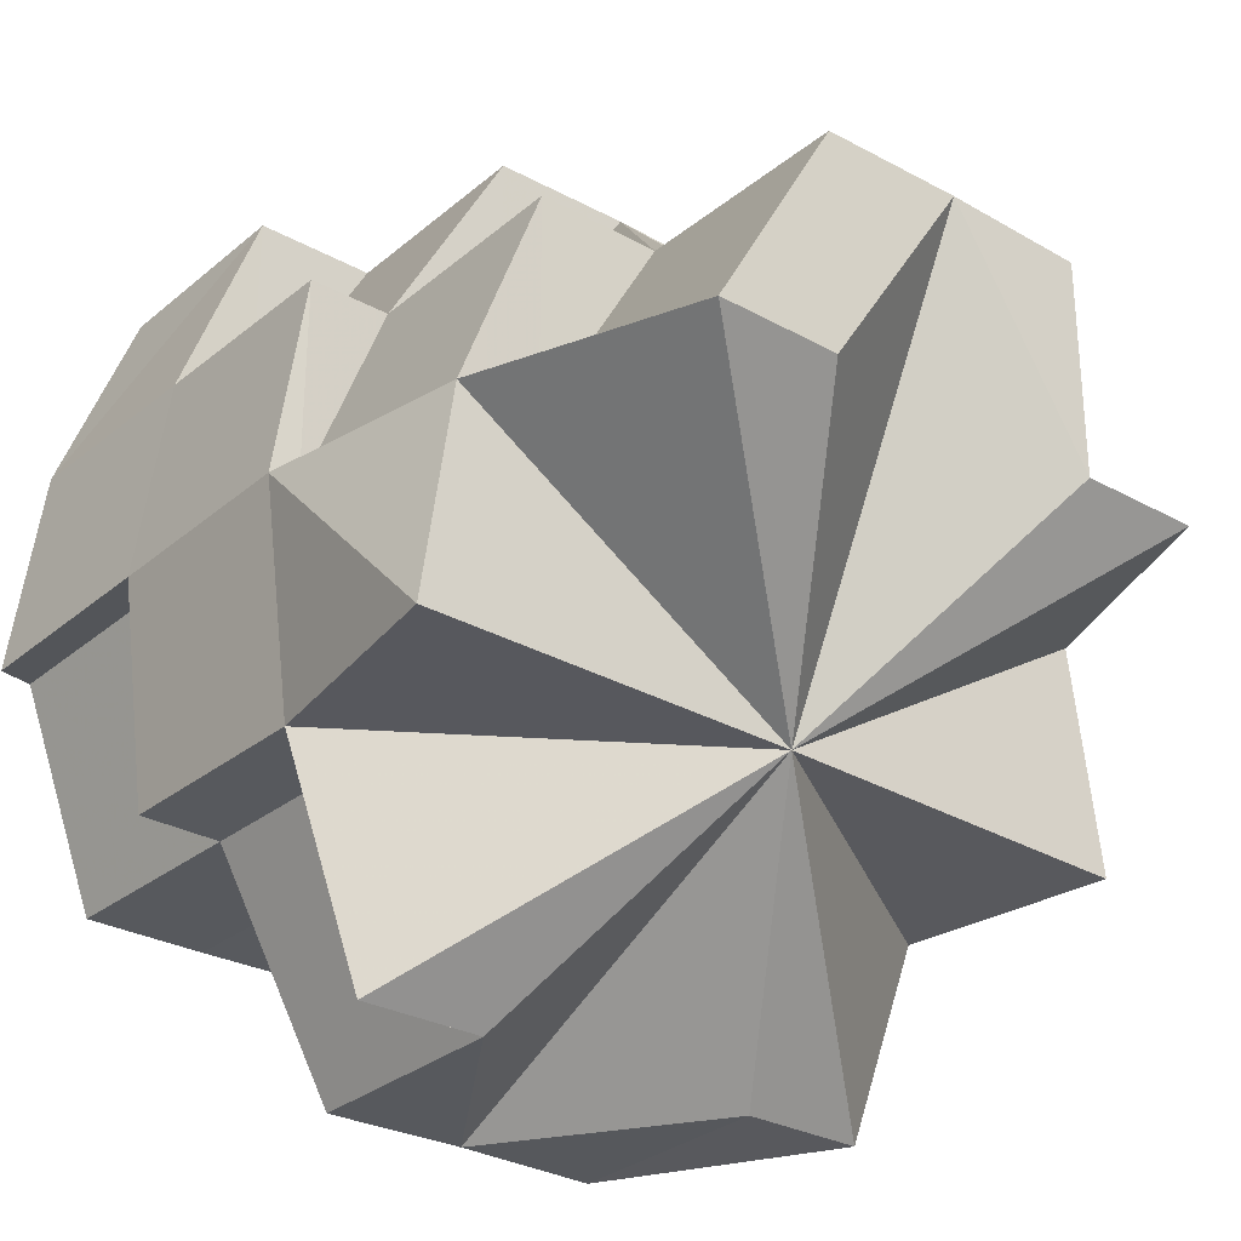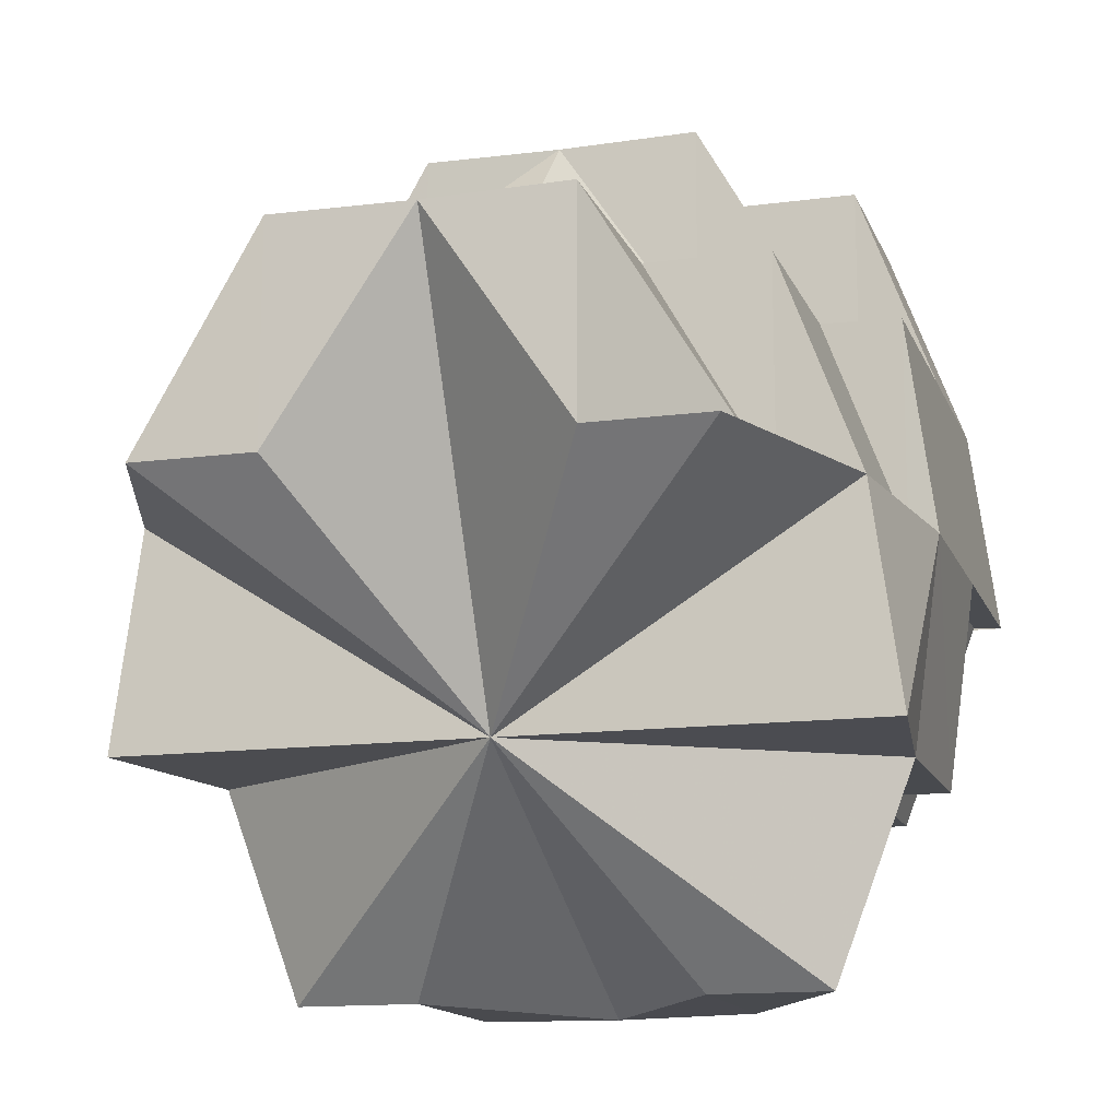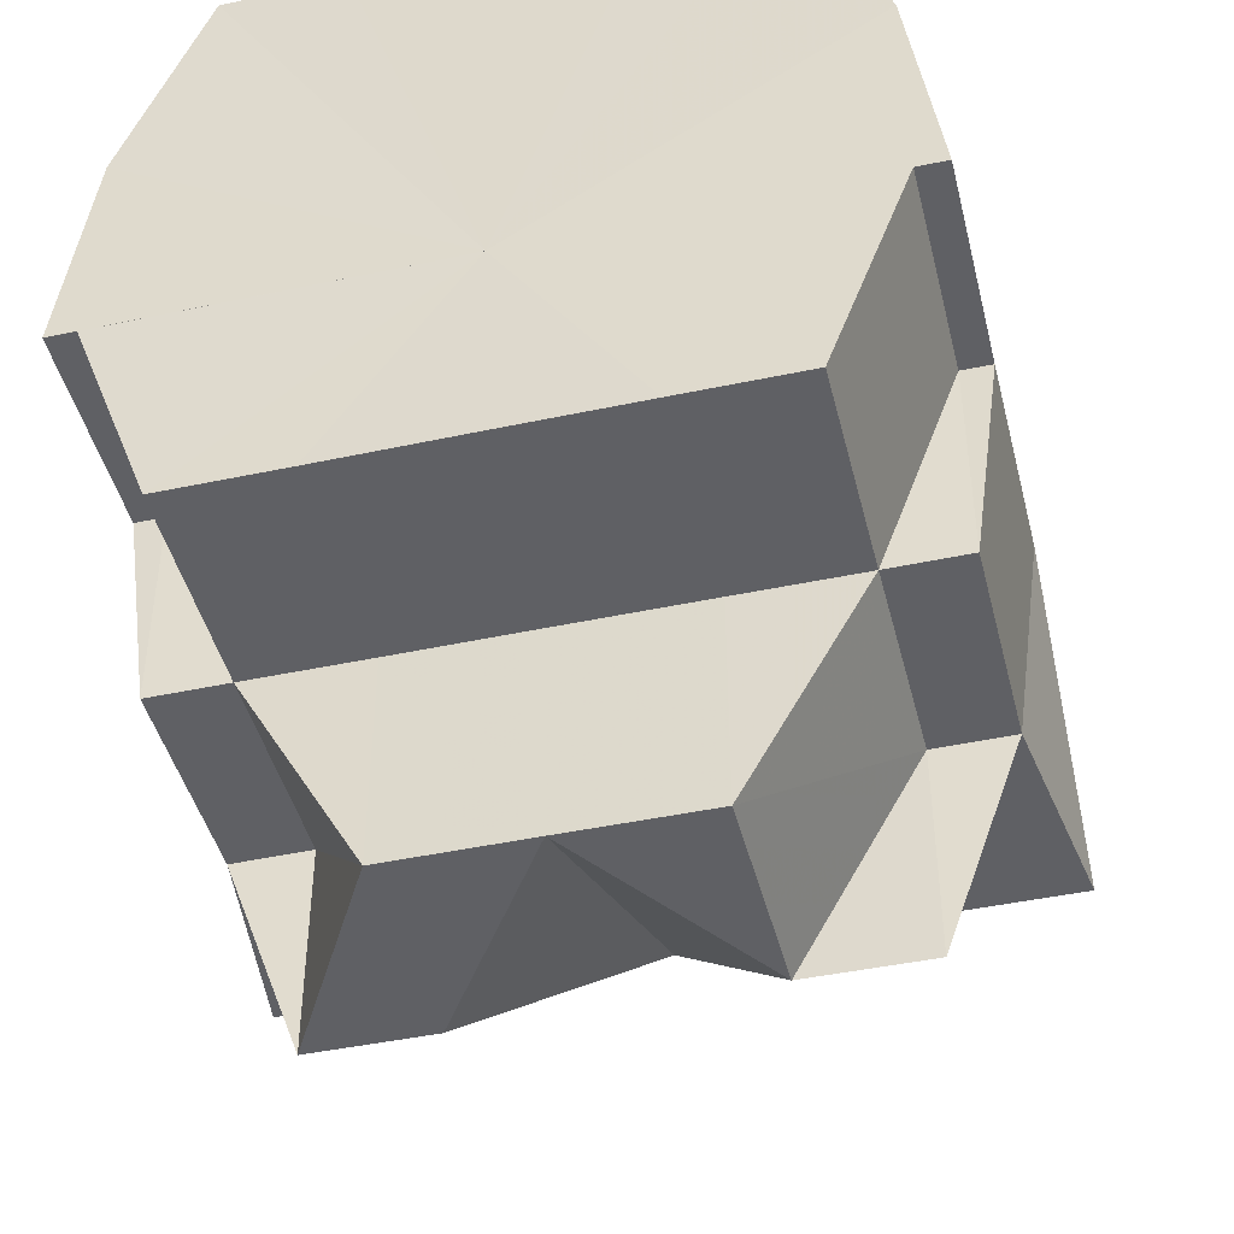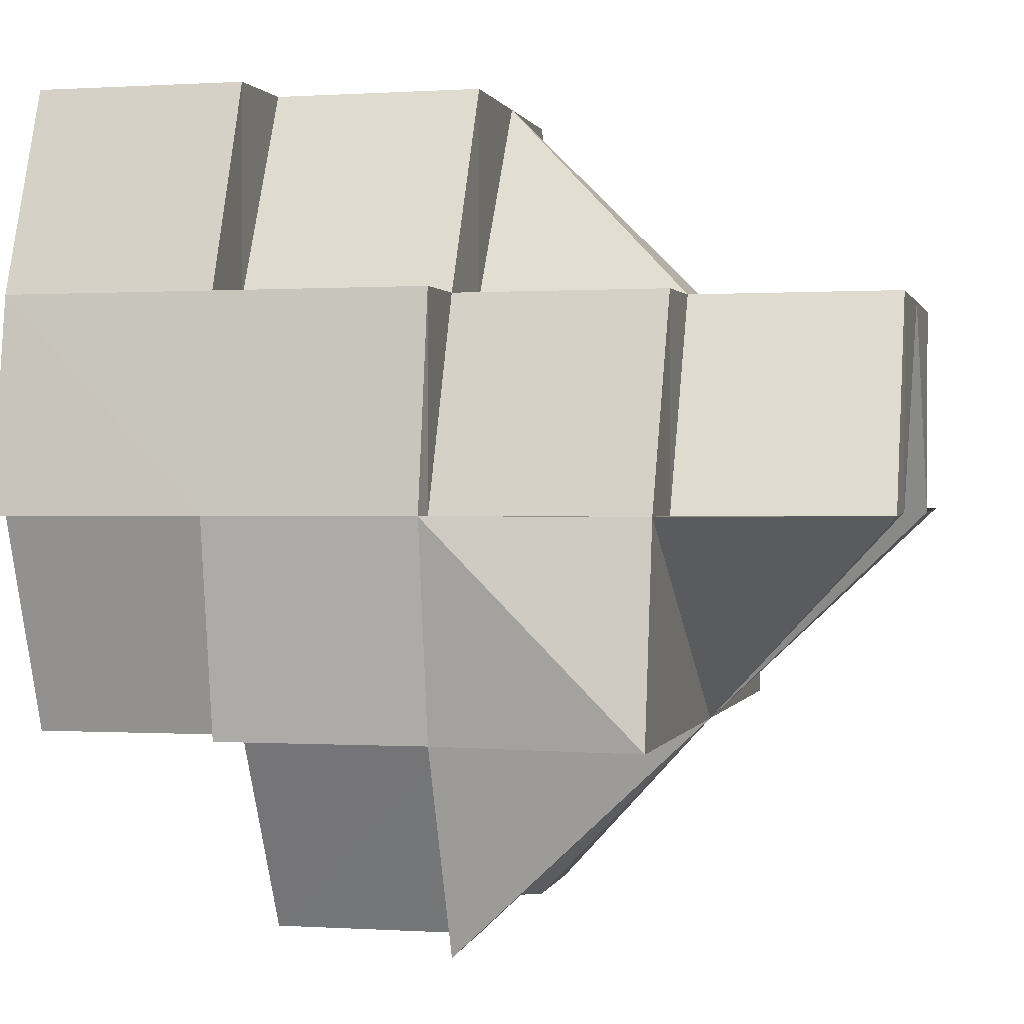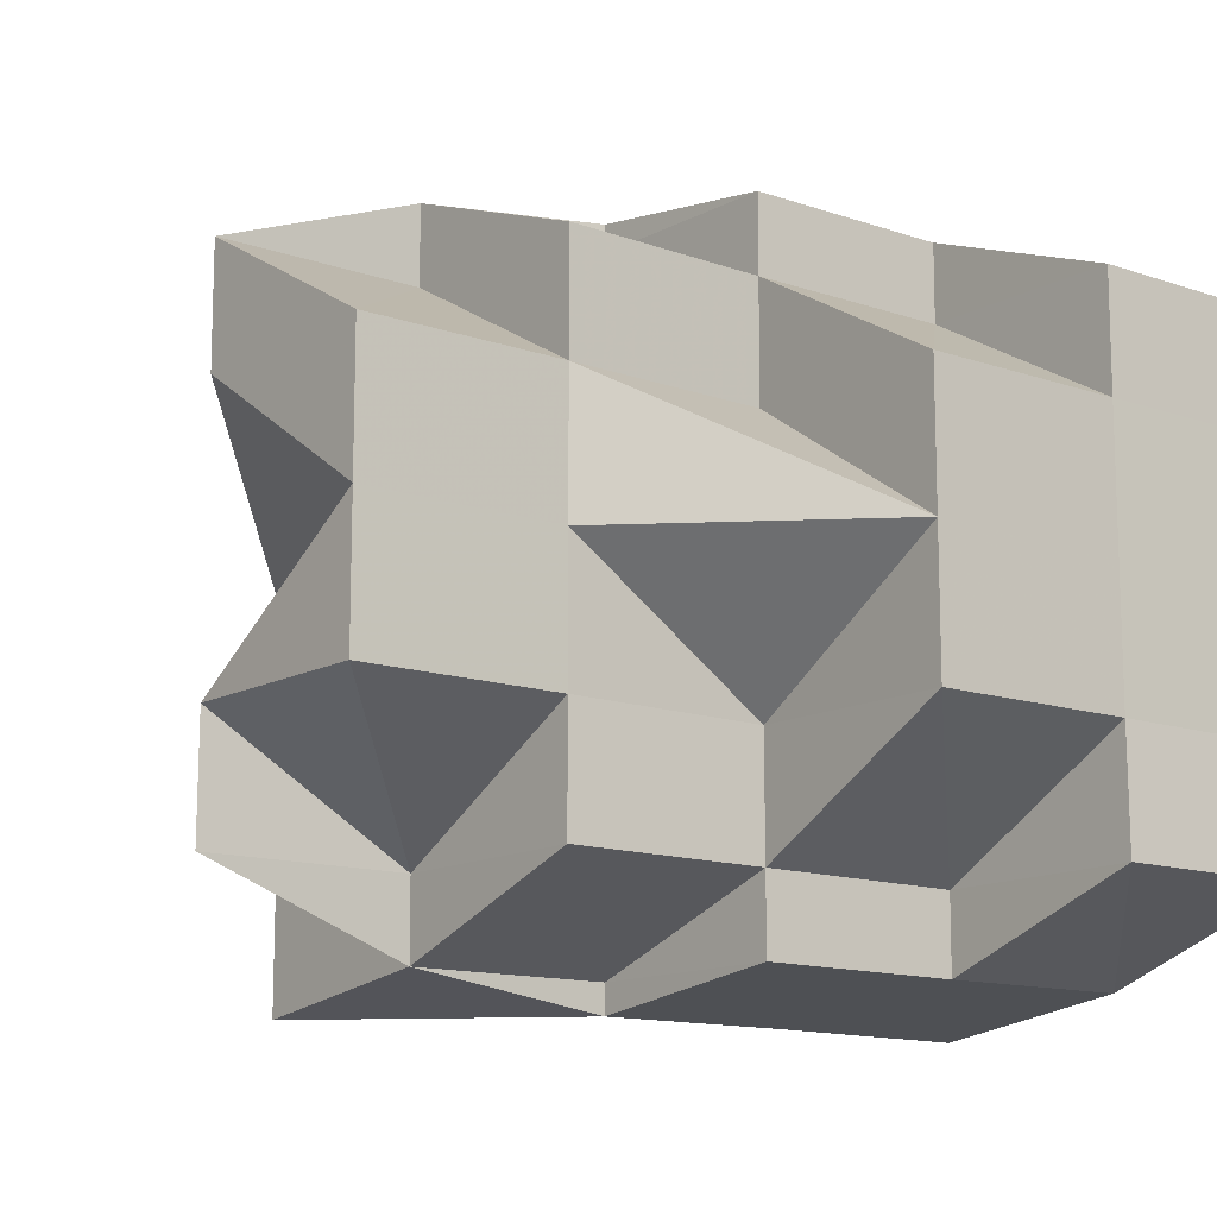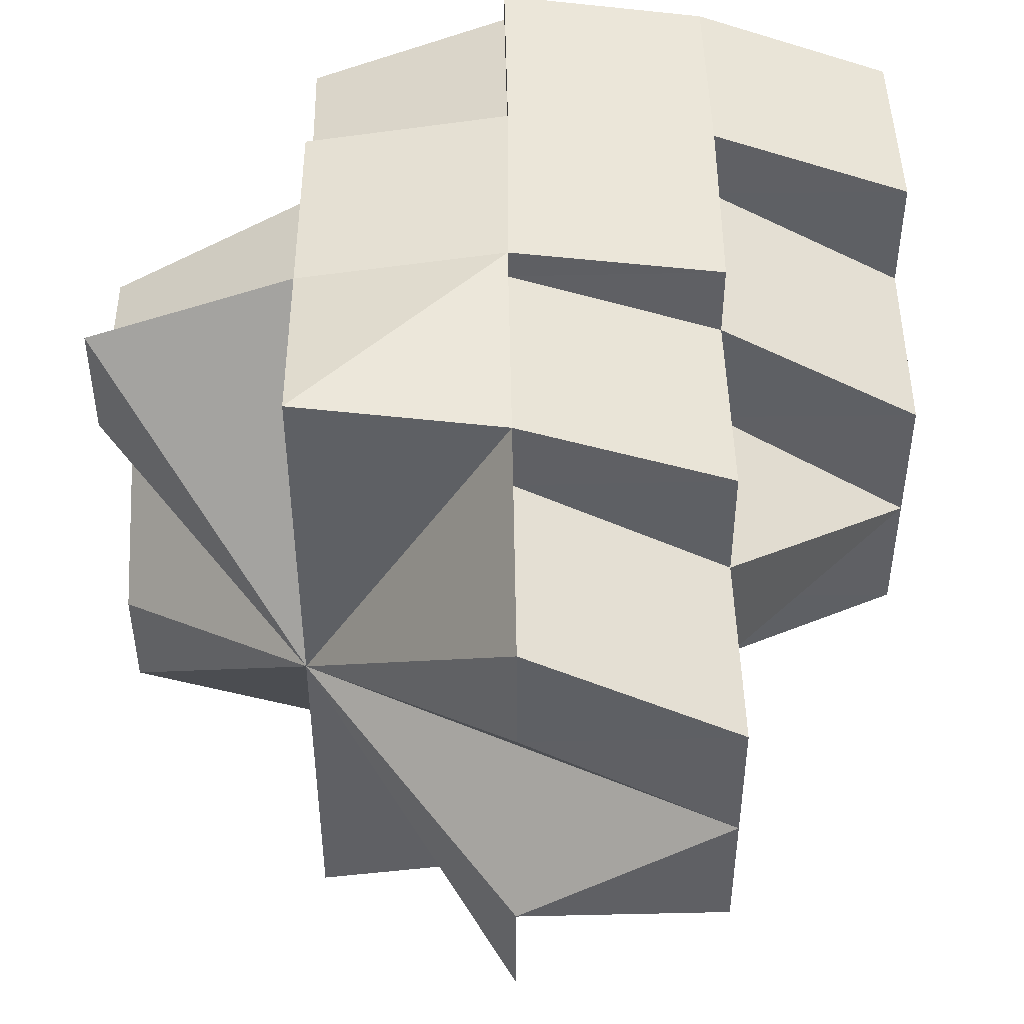
<metadata>
{"format":"obj","ext":"obj","renderer":"f3d","projection":"perspective","resolution":1024,"background":"white","views":[{"elev":-29.3,"azim":50.1,"up":"+Y"},{"elev":-14.1,"azim":106.4,"up":"+Y"},{"elev":-44.4,"azim":-76.0,"up":"+Y"},{"elev":0.6,"azim":13.6,"up":"+Y"},{"elev":-13.0,"azim":141.1,"up":"+Z"},{"elev":46.5,"azim":89.1,"up":"+Z"}]}
</metadata>
<code>
o 12158
v 2176 1875 13.3
v 2176 1875 13.31
v 2176 1875 13.31
v 2176 1875 13.31
v 2176 1875 13.31
v 2176 1875 13.31
v 2176 1875 13.3
v 2176 1875 13.3
v 2176 1875 13.29
v 2176 1875 13.29
v 2176 1875 13.3
v 2176 1875 13.29
v 2176 1875 13.29
v 2176 1875 13.28
v 2176 1875 13.28
v 2176 1875 13.3
v 2176 1875 13.32
v 2176 1875 13.32
v 2176 1875 13.32
v 2176 1875 13.31
v 2176 1875 13.31
v 2176 1875 13.31
v 2176 1875 13.31
v 2176 1875 13.31
v 2176 1875 13.31
v 2176 1875 13.3
v 2176 1875 13.3
v 2176 1875 13.31
v 2176 1875 13.3
v 2176 1875 13.31
v 2176 1875 13.31
v 2176 1875 13.31
v 2176 1875 13.3
v 2176 1875 13.3
v 2176 1875 13.29
v 2176 1875 13.29
v 2176 1875 13.29
v 2176 1875 13.29
v 2176 1875 13.29
v 2176 1875 13.3
v 2176 1875 13.29
v 2176 1875 13.31
v 2176 1875 13.32
v 2176 1875 13.32
v 2176 1875 13.3
v 2176 1875 13.29
v 2176 1875 13.28
v 2176 1875 13.28
v 2176 1875 13.29
v 2176 1875 13.29
v 2176 1875 13.28
v 2176 1875 13.28
v 2176 1875 13.29
v 2176 1875 13.29
v 2176 1875 13.29
v 2176 1875 13.28
v 2176 1875 13.29
v 2176 1875 13.29
v 2176 1875 13.28
v 2176 1875 13.28
v 2176 1875 13.28
v 2176 1875 13.28
v 2176 1875 13.28
v 2176 1875 13.28
v 2176 1875 13.28
v 2176 1875 13.29
v 2176 1875 13.29
v 2176 1875 13.28
v 2176 1875 13.28
v 2176 1875 13.28
v 2176 1875 13.3
v 2176 1875 13.29
v 2176 1875 13.29
v 2176 1875 13.29
v 2176 1875 13.29
v 2176 1875 13.3
v 2176 1875 13.3
v 2176 1875 13.29
v 2176 1875 13.3
v 2176 1875 13.29
v 2176 1875 13.3
v 2176 1875 13.31
v 2176 1875 13.29
v 2176 1875 13.29
v 2176 1875 13.28
v 2176 1875 13.28
v 2176 1875 13.31
v 2176 1875 13.31
v 2176 1875 13.32
v 2176 1875 13.32
v 2176 1875 13.29
v 2176 1875 13.29
v 2176 1875 13.29
v 2176 1875 13.29
v 2176 1875 13.29
v 2176 1875 13.29
v 2176 1875 13.28
v 2176 1875 13.28
v 2176 1875 13.28
v 2176 1875 13.28
v 2176 1875 13.29
v 2176 1875 13.29
v 2176 1875 13.28
v 2176 1875 13.28
v 2176 1875 13.28
v 2176 1875 13.29
v 2176 1875 13.28
v 2176 1875 13.28
v 2176 1875 13.28
v 2176 1875 13.28
v 2176 1875 13.29
v 2176 1875 13.29
v 2176 1875 13.29
v 2176 1875 13.3
v 2176 1875 13.31
v 2176 1875 13.31
v 2176 1875 13.31
v 2176 1875 13.31
v 2176 1875 13.3
v 2176 1875 13.31
v 2176 1875 13.31
v 2176 1875 13.32
v 2176 1875 13.31
v 2176 1875 13.31
v 2176 1875 13.31
v 2176 1875 13.31
v 2176 1875 13.31
v 2176 1875 13.31
v 2176 1875 13.31
v 2176 1875 13.31
v 2176 1875 13.31
v 2176 1875 13.32
v 2176 1875 13.32
v 2176 1875 13.32
v 2176 1875 13.32
v 2176 1875 13.32
v 2176 1875 13.31
v 2176 1875 13.32
v 2176 1875 13.31
v 2176 1875 13.32
v 2176 1875 13.31
v 2176 1875 13.31
v 2176 1875 13.31
v 2176 1875 13.31
v 2176 1875 13.31
v 2176 1875 13.32
v 2176 1875 13.32
v 2176 1875 13.32
v 2176 1875 13.32
v 2176 1875 13.32
v 2176 1875 13.32
v 2176 1875 13.31
v 2176 1875 13.32
v 2176 1875 13.31
v 2176 1875 13.31
v 2176 1875 13.31
v 2176 1875 13.3
v 2176 1875 13.31
v 2176 1875 13.31
v 2176 1875 13.31
v 2176 1875 13.31
v 2176 1875 13.32
v 2176 1875 13.32
v 2176 1875 13.32
v 2176 1875 13.32
v 2176 1875 13.32
v 2176 1875 13.32
v 2176 1875 13.32
v 2176 1875 13.32
v 2176 1875 13.32
v 2176 1875 13.32
v 2176 1875 13.31
v 2176 1875 13.32
v 2176 1875 13.31
v 2176 1875 13.32
v 2176 1875 13.32
v 2176 1875 13.31
v 2176 1875 13.31
v 2176 1875 13.3
v 2176 1875 13.3
v 2176 1875 13.29
v 2176 1875 13.29
v 2176 1875 13.29
v 2176 1875 13.29
v 2176 1875 13.28
v 2176 1875 13.28
v 2176 1875 13.28
v 2176 1875 13.28
v 2176 1875 13.28
v 2176 1875 13.32
v 2176 1875 13.31
v 2176 1875 13.31
v 2176 1875 13.31
v 2176 1875 13.31
v 2176 1875 13.31
v 2176 1875 13.31
v 2176 1875 13.31
v 2176 1875 13.32
v 2176 1875 13.31
v 2176 1875 13.31
v 2176 1875 13.31
v 2176 1875 13.32
v 2176 1875 13.32
v 2176 1875 13.32
v 2176 1875 13.32
v 2176 1875 13.32
v 2176 1875 13.32
v 2176 1875 13.32
v 2176 1875 13.31
v 2176 1875 13.31
v 2176 1875 13.3
v 2176 1875 13.3
v 2176 1875 13.29
v 2176 1875 13.29
v 2176 1875 13.28
v 2176 1875 13.28
v 2176 1875 13.28
v 2176 1875 13.29
v 2176 1875 13.29
v 2176 1875 13.29
v 2176 1875 13.29
v 2176 1875 13.29
v 2176 1875 13.29
v 2176 1875 13.29
v 2176 1875 13.29
v 2176 1875 13.29
v 2176 1875 13.29
v 2176 1875 13.29
v 2176 1875 13.3
v 2176 1875 13.29
v 2176 1875 13.29
v 2176 1875 13.3
v 2176 1875 13.3
v 2176 1875 13.31
v 2176 1875 13.31
v 2176 1875 13.31
v 2176 1875 13.31
v 2176 1875 13.29
v 2176 1875 13.29
v 2176 1875 13.29
v 2176 1875 13.29
v 2176 1875 13.28
v 2176 1875 13.28
v 2176 1875 13.28
v 2176 1875 13.28
v 2176 1875 13.31
v 2176 1875 13.31
v 2176 1875 13.31
v 2176 1875 13.31
v 2176 1875 13.32
v 2176 1875 13.28
v 2176 1875 13.29
v 2176 1875 13.29
v 2176 1875 13.29
v 2176 1875 13.29
v 2176 1875 13.28
v 2176 1875 13.28
v 2176 1875 13.29
v 2176 1875 13.29
v 2176 1875 13.29
f 1 2 3
f 3 4 5
f 3 6 7
f 8 3 7
f 9 8 7
f 9 10 11
f 12 13 7
f 14 12 7
f 15 14 16
f 17 18 16
f 18 19 20
f 18 21 7
f 21 22 7
f 23 20 24
f 25 24 26
f 25 27 7
f 28 29 27
f 30 28 31
f 31 32 33
f 27 34 35
f 27 36 7
f 36 37 7
f 36 38 39
f 40 41 36
f 42 43 7
f 43 44 45
f 46 47 7
f 47 48 45
f 41 49 50
f 49 51 52
f 53 50 54
f 54 55 56
f 53 35 57
f 33 58 53
f 47 59 60
f 59 61 60
f 62 60 63
f 63 64 65
f 66 67 62
f 61 68 69
f 68 70 69
f 68 70 71
f 70 72 73
f 70 72 71
f 72 74 71
f 72 74 75
f 74 76 71
f 74 76 77
f 75 78 77
f 75 77 79
f 80 75 81
f 81 77 82
f 83 84 80
f 85 86 83
f 82 87 88
f 88 89 90
f 86 91 92
f 91 93 94
f 95 92 96
f 97 98 95
f 99 100 97
f 100 101 102
f 99 103 104
f 104 105 106
f 107 108 105
f 109 107 110
f 101 111 112
f 113 112 114
f 114 115 116
f 116 117 118
f 119 120 115
f 118 121 122
f 123 124 121
f 125 126 122
f 127 128 125
f 115 129 130
f 131 130 132
f 133 132 134
f 135 136 134
f 137 138 133
f 139 140 135
f 141 142 137
f 142 143 89
f 144 145 143
f 140 146 147
f 148 147 149
f 150 151 147
f 152 151 153
f 154 155 152
f 77 156 144
f 77 157 156
f 76 158 156
f 76 158 71
f 158 159 71
f 158 159 160
f 160 161 162
f 159 163 71
f 163 164 165
f 163 166 71
f 167 166 168
f 167 169 170
f 170 171 172
f 168 173 174
f 175 173 176
f 174 177 178
f 178 177 179
f 179 180 181
f 181 182 183
f 183 184 185
f 185 186 187
f 186 188 189
f 190 191 192
f 192 193 194
f 195 196 197
f 198 199 195
f 199 200 201
f 202 203 198
f 204 205 202
f 203 206 207
f 203 165 206
f 208 209 199
f 208 209 71
f 209 210 71
f 210 211 71
f 210 211 212
f 211 213 71
f 211 213 58
f 213 214 71
f 213 214 67
f 214 215 71
f 214 215 216
f 217 218 219
f 219 220 221
f 218 222 223
f 217 224 225
f 225 223 226
f 225 227 228
f 8 229 115
f 229 79 115
f 112 229 8
f 230 79 229
f 112 230 229
f 230 231 232
f 233 234 235
f 235 236 237
f 238 239 240
f 241 242 243
f 243 244 245
f 246 247 248
f 248 249 250
f 251 252 253
f 253 254 255
f 256 257 258
f 258 259 260

</code>
